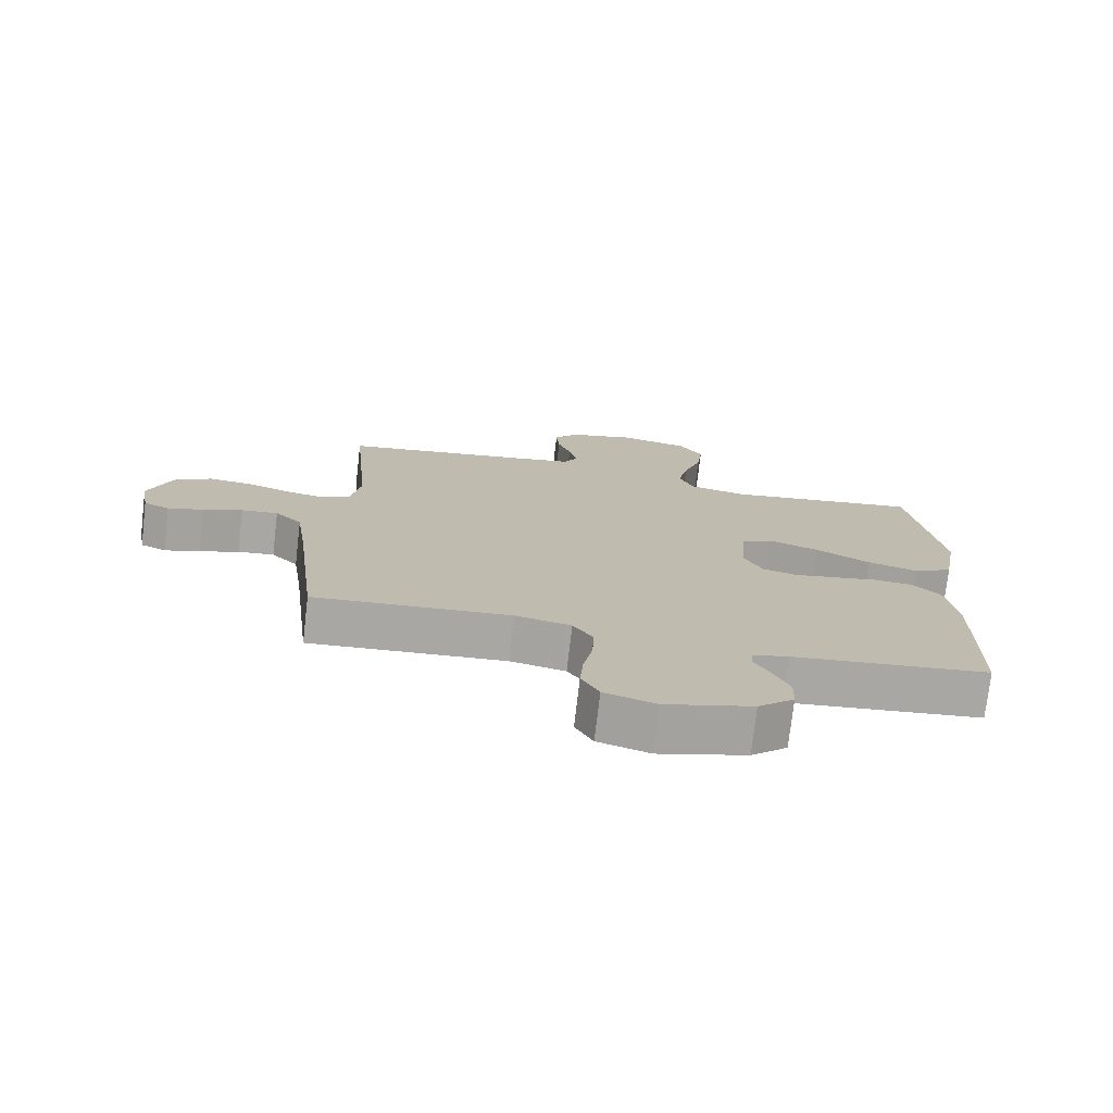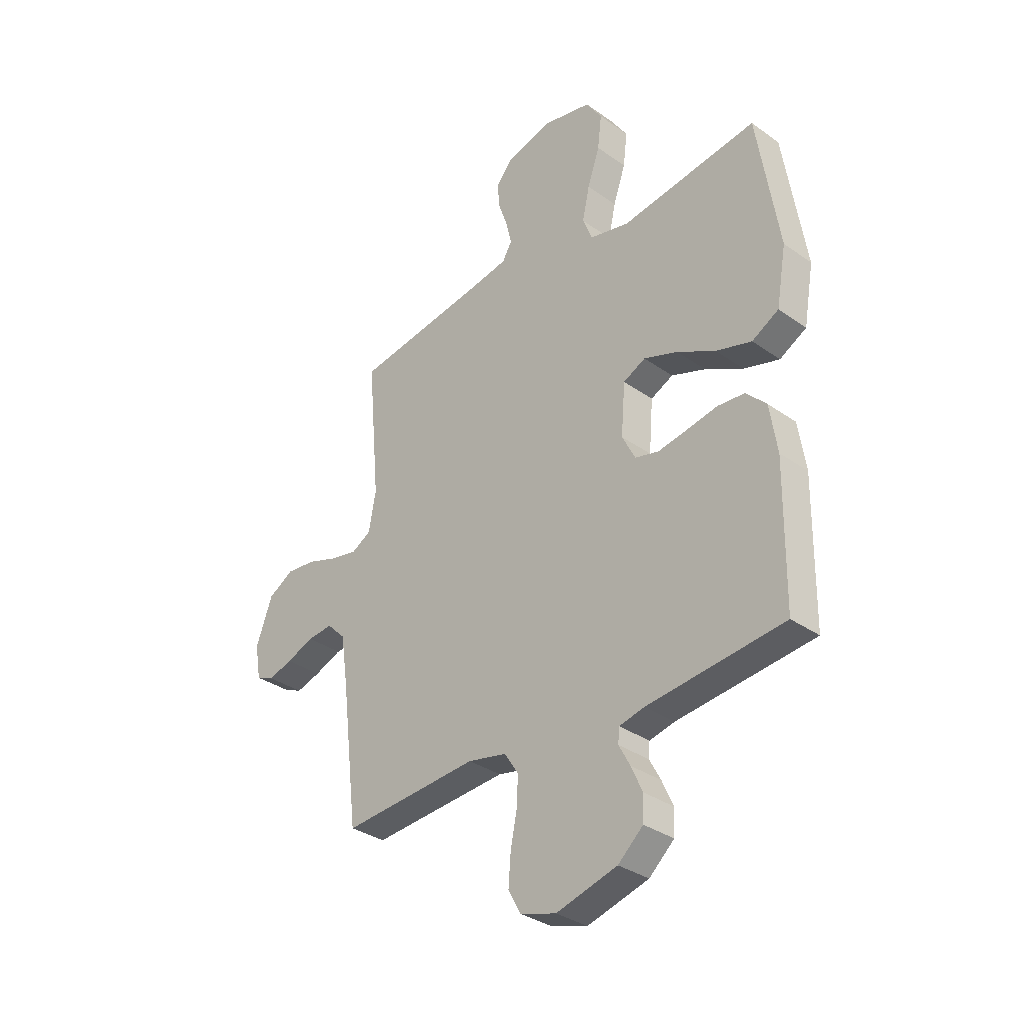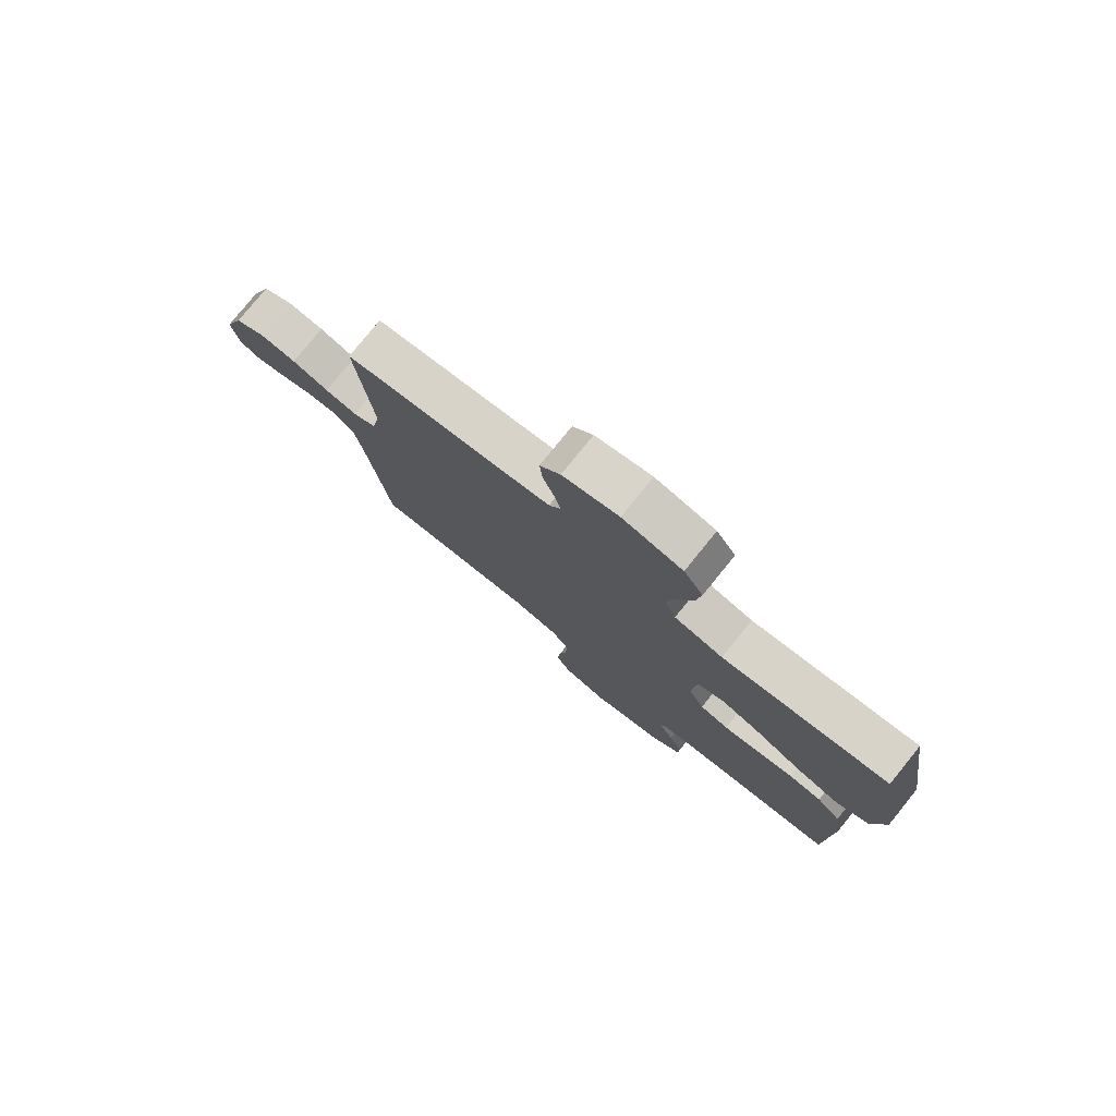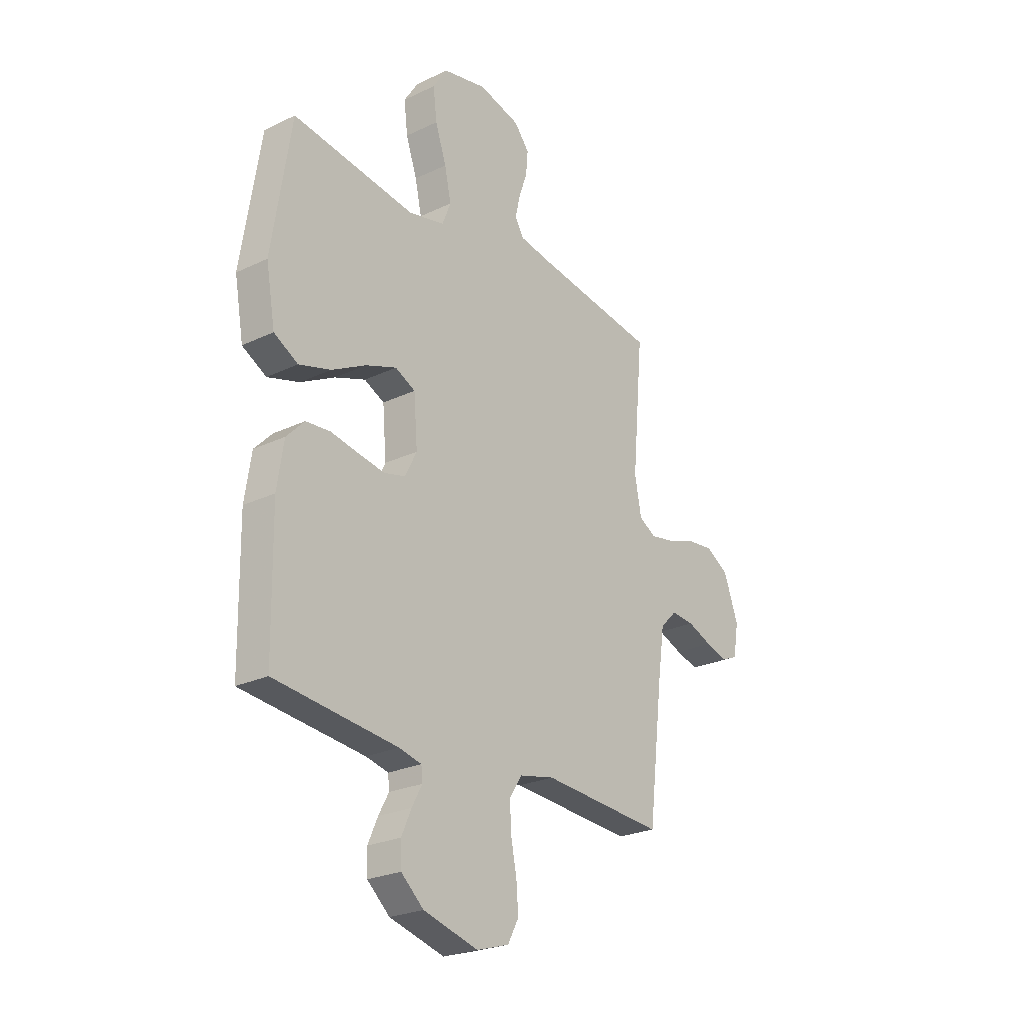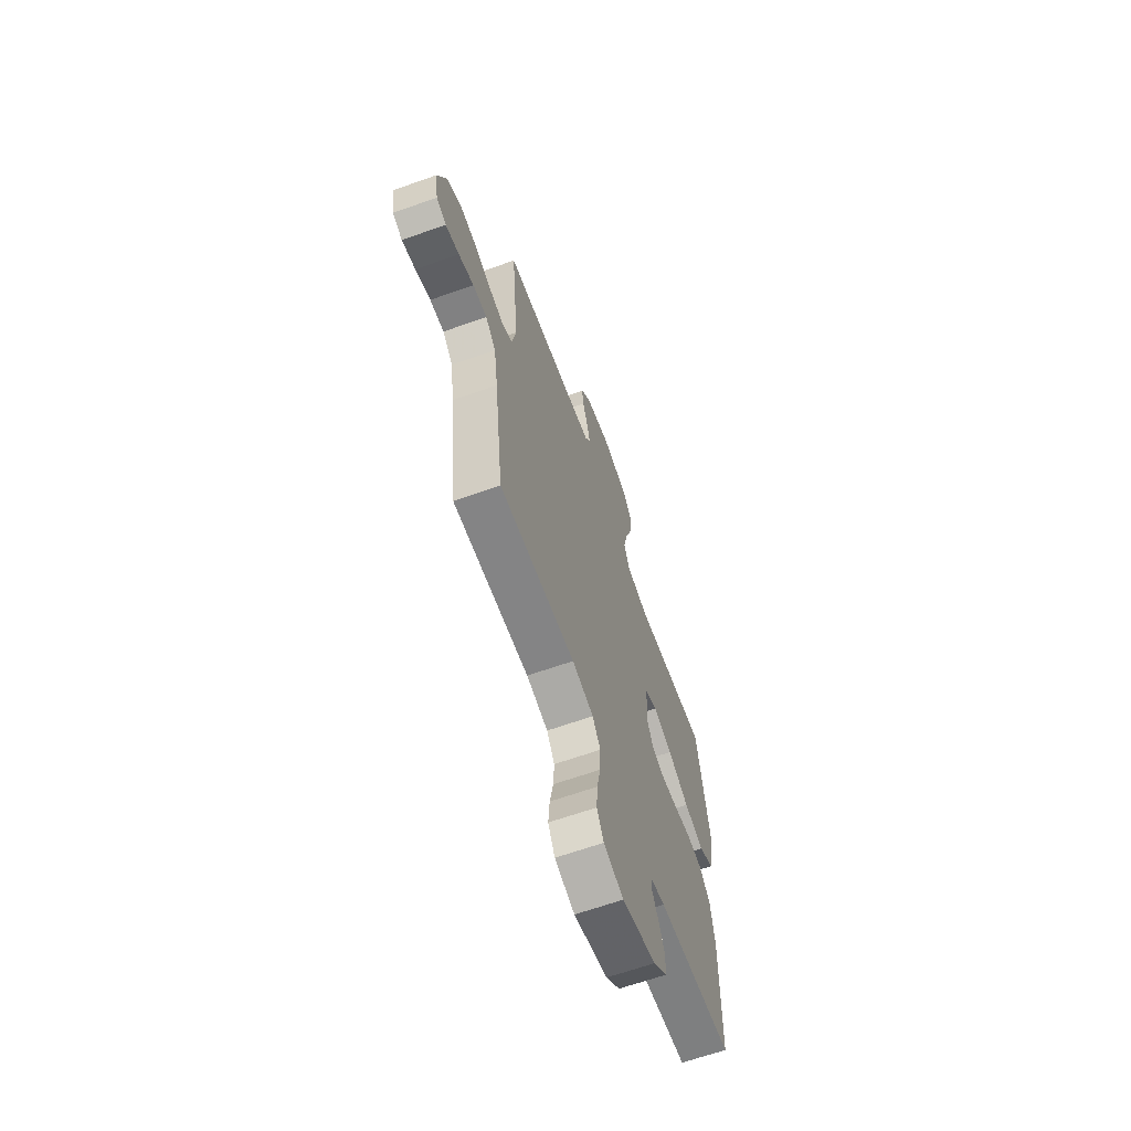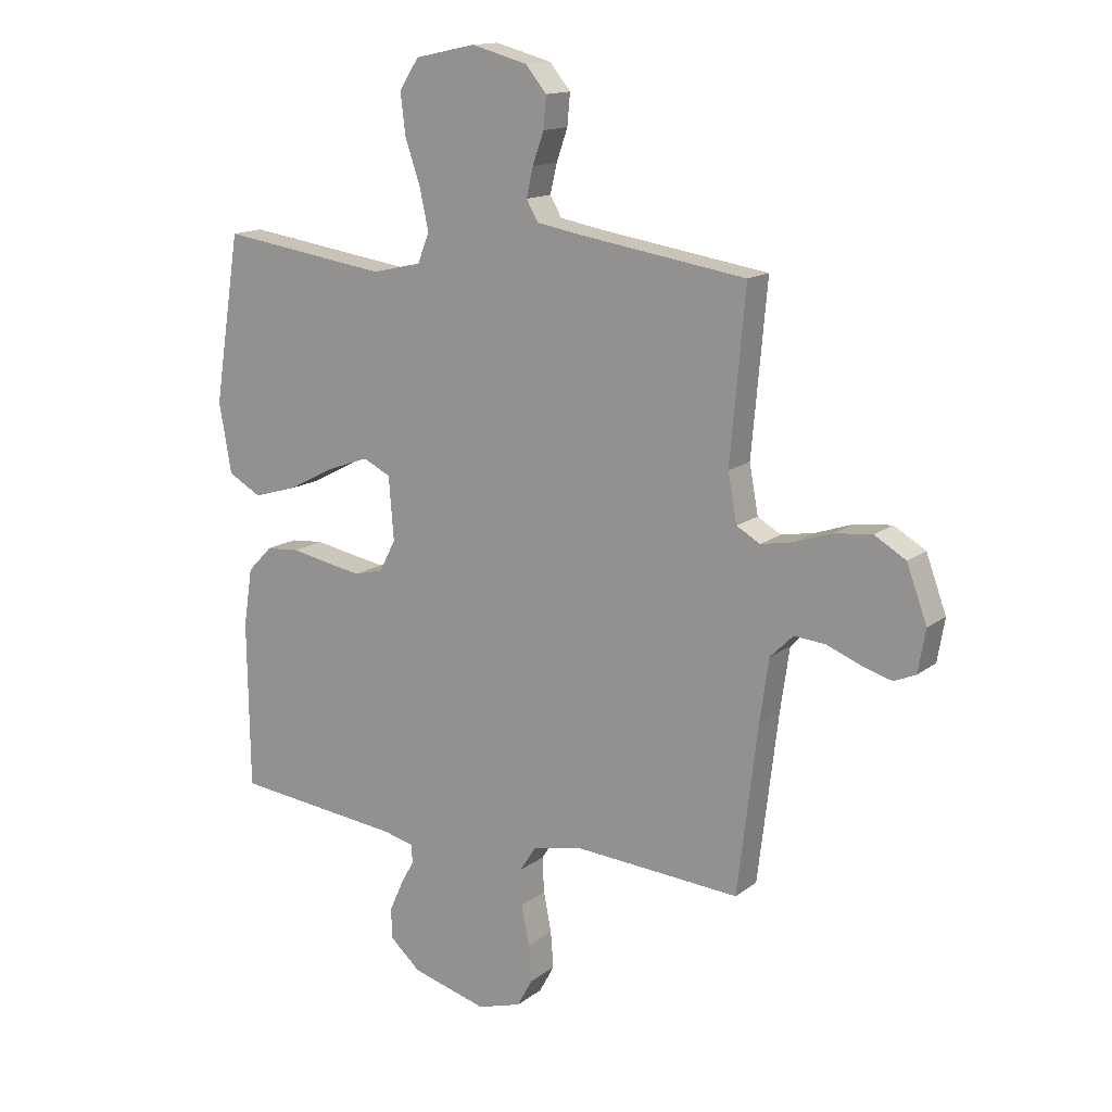
<metadata>
{"format":"obj","ext":"obj","renderer":"f3d","projection":"perspective","resolution":1024,"background":"white","views":[{"elev":-74.9,"azim":-6.6,"up":"+Z"},{"elev":-33.4,"azim":45.9,"up":"+Z"},{"elev":78.6,"azim":39.0,"up":"+Z"},{"elev":-24.6,"azim":128.1,"up":"+Z"},{"elev":-65.2,"azim":-70.4,"up":"+Z"},{"elev":14.5,"azim":-147.4,"up":"+Z"}]}
</metadata>
<code>
v -0.5 0.07 0.5
v -0.2 0.07 0.546
v -0.122 0.07 0.56
v -0.101 0.07 0.596
v -0.113 0.07 0.648
v -0.133 0.07 0.705
v -0.138 0.07 0.761
v -0.101 0.07 0.806
v 0 0.07 0.833
v 0.108 0.07 0.81
v 0.143 0.07 0.756
v 0.134 0.07 0.682
v 0.107 0.07 0.603
v 0.091 0.07 0.53
v 0.112 0.07 0.477
v 0.2 0.07 0.457
v 0.5 0.07 0.5
v 0.547 0.07 0.2
v 0.525 0.07 0.075
v 0.466 0.07 0.042
v 0.388 0.07 0.065
v 0.304 0.07 0.109
v 0.229 0.07 0.136
v 0.18 0.07 0.112
v 0.171 0.07 0
v 0.2 0.07 -0.057
v 0.252 0.07 -0.07
v 0.316 0.07 -0.059
v 0.384 0.07 -0.046
v 0.444 0.07 -0.051
v 0.488 0.07 -0.096
v 0.504 0.07 -0.2
v 0.5 0.07 -0.5
v 0.2 0.07 -0.532
v 0.145 0.07 -0.545
v 0.142 0.07 -0.577
v 0.167 0.07 -0.623
v 0.191 0.07 -0.677
v 0.189 0.07 -0.731
v 0.134 0.07 -0.78
v 0 0.07 -0.817
v -0.079 0.07 -0.793
v -0.106 0.07 -0.743
v -0.101 0.07 -0.678
v -0.087 0.07 -0.607
v -0.084 0.07 -0.544
v -0.115 0.07 -0.497
v -0.2 0.07 -0.479
v -0.5 0.07 -0.5
v -0.536 0.07 -0.2
v -0.552 0.07 -0.089
v -0.593 0.07 -0.048
v -0.649 0.07 -0.053
v -0.709 0.07 -0.077
v -0.763 0.07 -0.093
v -0.802 0.07 -0.076
v -0.815 0.07 0
v -0.779 0.07 0.098
v -0.723 0.07 0.131
v -0.657 0.07 0.124
v -0.59 0.07 0.101
v -0.531 0.07 0.09
v -0.489 0.07 0.114
v -0.473 0.07 0.2
v -0.5 0 0.5
v -0.2 0 0.546
v -0.122 0 0.56
v -0.101 0 0.596
v -0.113 0 0.648
v -0.133 0 0.705
v -0.138 0 0.761
v -0.101 0 0.806
v 0 0 0.833
v 0.108 0 0.81
v 0.143 0 0.756
v 0.134 0 0.682
v 0.107 0 0.603
v 0.091 0 0.53
v 0.112 0 0.477
v 0.2 0 0.457
v 0.5 0 0.5
v 0.547 0 0.2
v 0.525 0 0.075
v 0.466 0 0.042
v 0.388 0 0.065
v 0.304 0 0.109
v 0.229 0 0.136
v 0.18 0 0.112
v 0.171 0 0
v 0.2 0 -0.057
v 0.252 0 -0.07
v 0.316 0 -0.059
v 0.384 0 -0.046
v 0.444 0 -0.051
v 0.488 0 -0.096
v 0.504 0 -0.2
v 0.5 0 -0.5
v 0.2 0 -0.532
v 0.145 0 -0.545
v 0.142 0 -0.577
v 0.167 0 -0.623
v 0.191 0 -0.677
v 0.189 0 -0.731
v 0.134 0 -0.78
v 0 0 -0.817
v -0.079 0 -0.793
v -0.106 0 -0.743
v -0.101 0 -0.678
v -0.087 0 -0.607
v -0.084 0 -0.544
v -0.115 0 -0.497
v -0.2 0 -0.479
v -0.5 0 -0.5
v -0.536 0 -0.2
v -0.552 0 -0.089
v -0.593 0 -0.048
v -0.649 0 -0.053
v -0.709 0 -0.077
v -0.763 0 -0.093
v -0.802 0 -0.076
v -0.815 0 0
v -0.779 0 0.098
v -0.723 0 0.131
v -0.657 0 0.124
v -0.59 0 0.101
v -0.531 0 0.09
v -0.489 0 0.114
v -0.473 0 0.2
f 58 59 60 61
f 58 61 62
f 57 58 62
f 56 57 62
f 53 54 55 56
f 53 56 62 63
f 48 49 50
f 47 48 50 51
f 42 43 44 45
f 42 45 46
f 41 42 46
f 40 41 46
f 39 40 46 47
f 36 37 38 39
f 31 32 33 34
f 31 34 35
f 28 29 30 31
f 27 28 31 35
f 26 27 35
f 25 26 35
f 19 20 21 22
f 19 22 23
f 16 17 18 19
f 15 16 19 23
f 14 15 23 24
f 10 11 12 13
f 10 13 14
f 9 10 14
f 5 6 7 8
f 4 5 8 9
f 64 1 2
f 63 64 2 3
f 52 53 63
f 51 52 63 3
f 36 39 47 51
f 25 35 36 51
f 24 25 51 3
f 4 9 14 24
f 3 4 24
f 125 124 123 122
f 126 125 122
f 126 122 121
f 126 121 120
f 120 119 118 117
f 127 126 120 117
f 114 113 112
f 115 114 112 111
f 109 108 107 106
f 110 109 106
f 110 106 105
f 110 105 104
f 111 110 104 103
f 103 102 101 100
f 98 97 96 95
f 99 98 95
f 95 94 93 92
f 99 95 92 91
f 99 91 90
f 99 90 89
f 86 85 84 83
f 87 86 83
f 83 82 81 80
f 87 83 80 79
f 88 87 79 78
f 77 76 75 74
f 78 77 74
f 78 74 73
f 72 71 70 69
f 73 72 69 68
f 66 65 128
f 67 66 128 127
f 127 117 116
f 67 127 116 115
f 115 111 103 100
f 115 100 99 89
f 67 115 89 88
f 88 78 73 68
f 88 68 67
f 1 65 66 2
f 2 66 67 3
f 3 67 68 4
f 4 68 69 5
f 5 69 70 6
f 6 70 71 7
f 7 71 72 8
f 8 72 73 9
f 9 73 74 10
f 10 74 75 11
f 11 75 76 12
f 12 76 77 13
f 13 77 78 14
f 14 78 79 15
f 15 79 80 16
f 16 80 81 17
f 17 81 82 18
f 18 82 83 19
f 19 83 84 20
f 20 84 85 21
f 21 85 86 22
f 22 86 87 23
f 23 87 88 24
f 24 88 89 25
f 25 89 90 26
f 26 90 91 27
f 27 91 92 28
f 28 92 93 29
f 29 93 94 30
f 30 94 95 31
f 31 95 96 32
f 32 96 97 33
f 33 97 98 34
f 34 98 99 35
f 35 99 100 36
f 36 100 101 37
f 37 101 102 38
f 38 102 103 39
f 39 103 104 40
f 40 104 105 41
f 41 105 106 42
f 42 106 107 43
f 43 107 108 44
f 44 108 109 45
f 45 109 110 46
f 46 110 111 47
f 47 111 112 48
f 48 112 113 49
f 49 113 114 50
f 50 114 115 51
f 51 115 116 52
f 52 116 117 53
f 53 117 118 54
f 54 118 119 55
f 55 119 120 56
f 56 120 121 57
f 57 121 122 58
f 58 122 123 59
f 59 123 124 60
f 60 124 125 61
f 61 125 126 62
f 62 126 127 63
f 63 127 128 64
f 64 128 65 1

</code>
